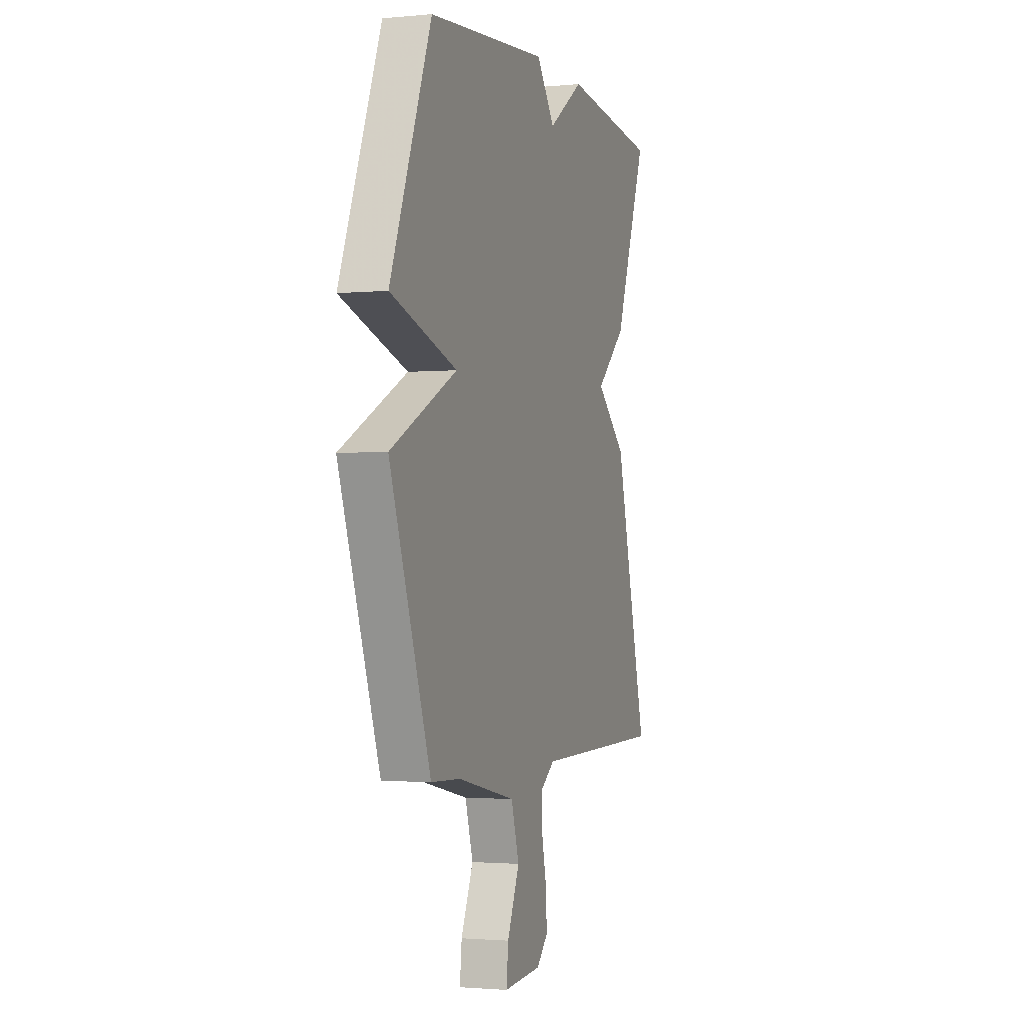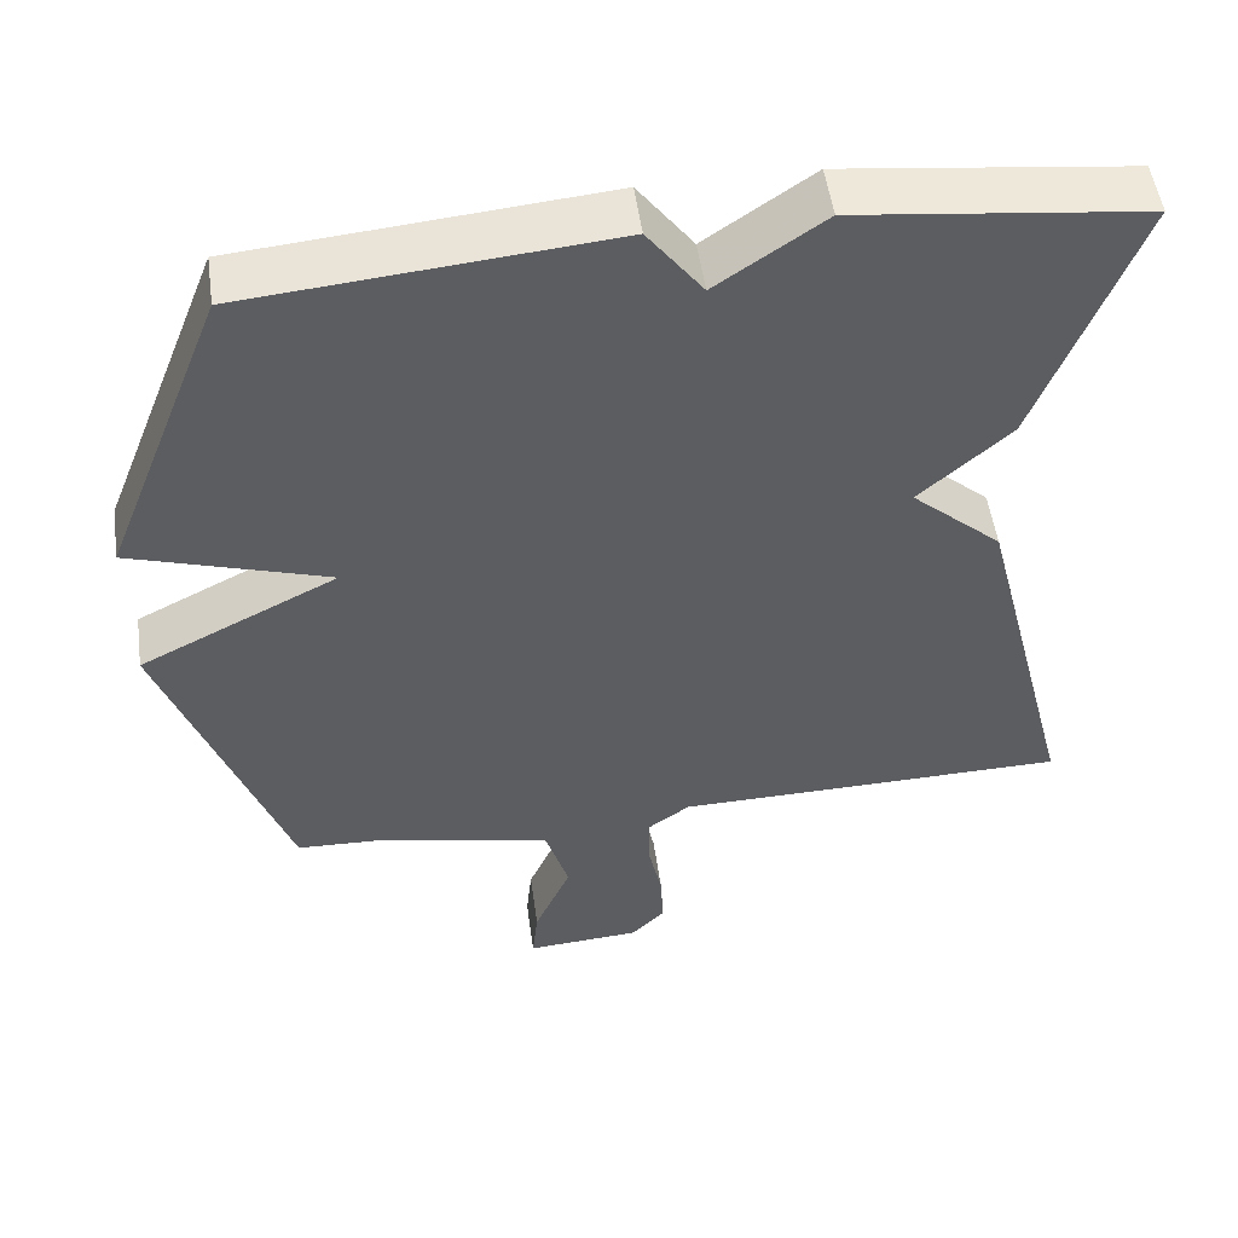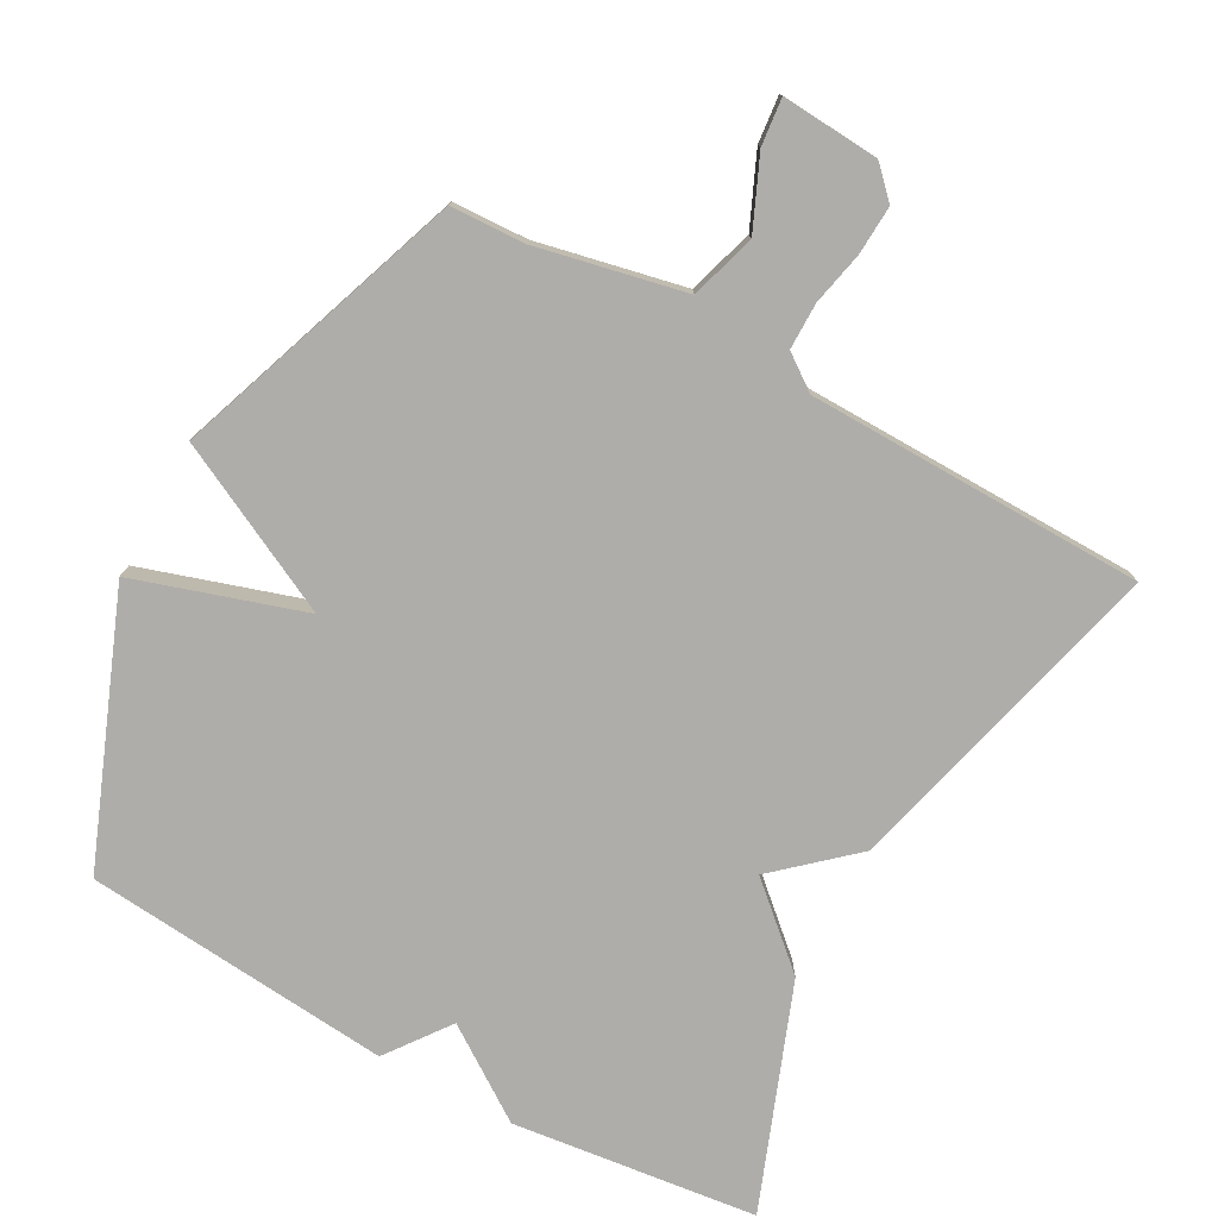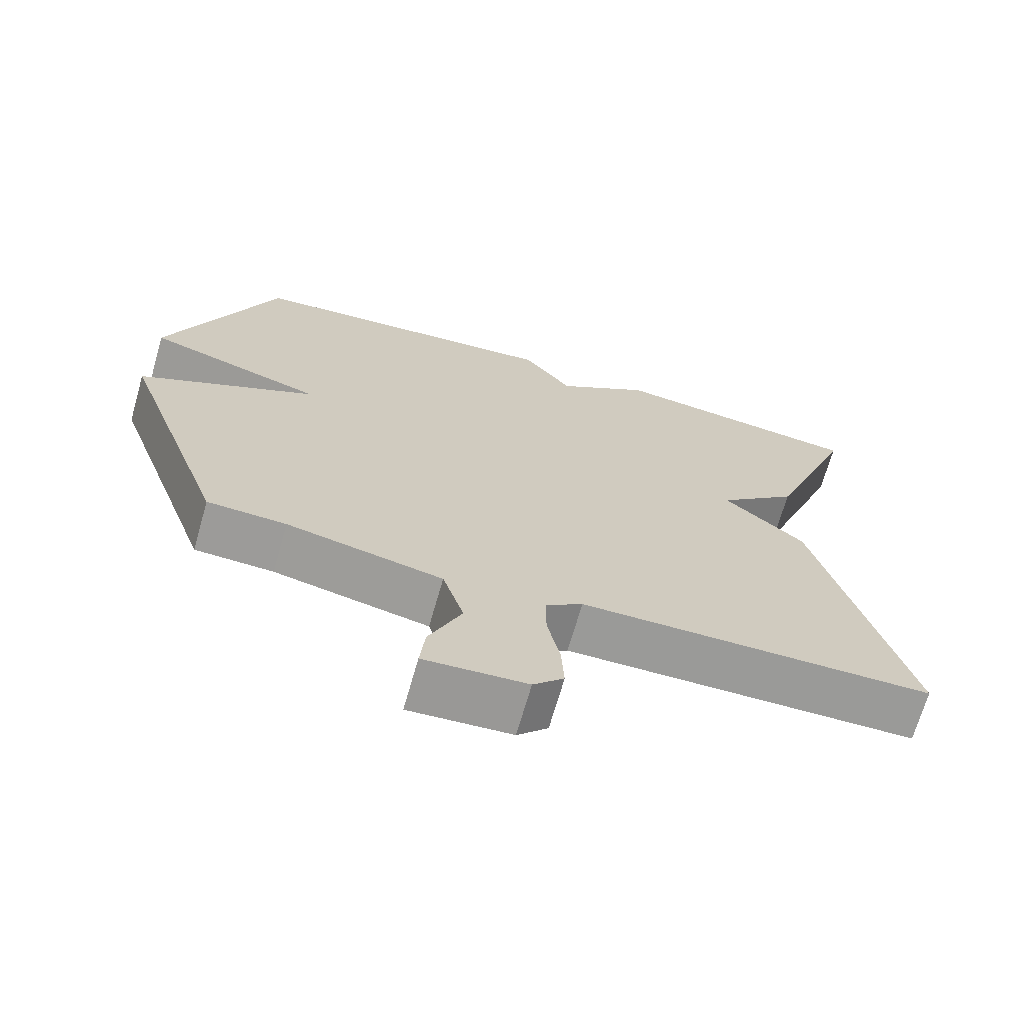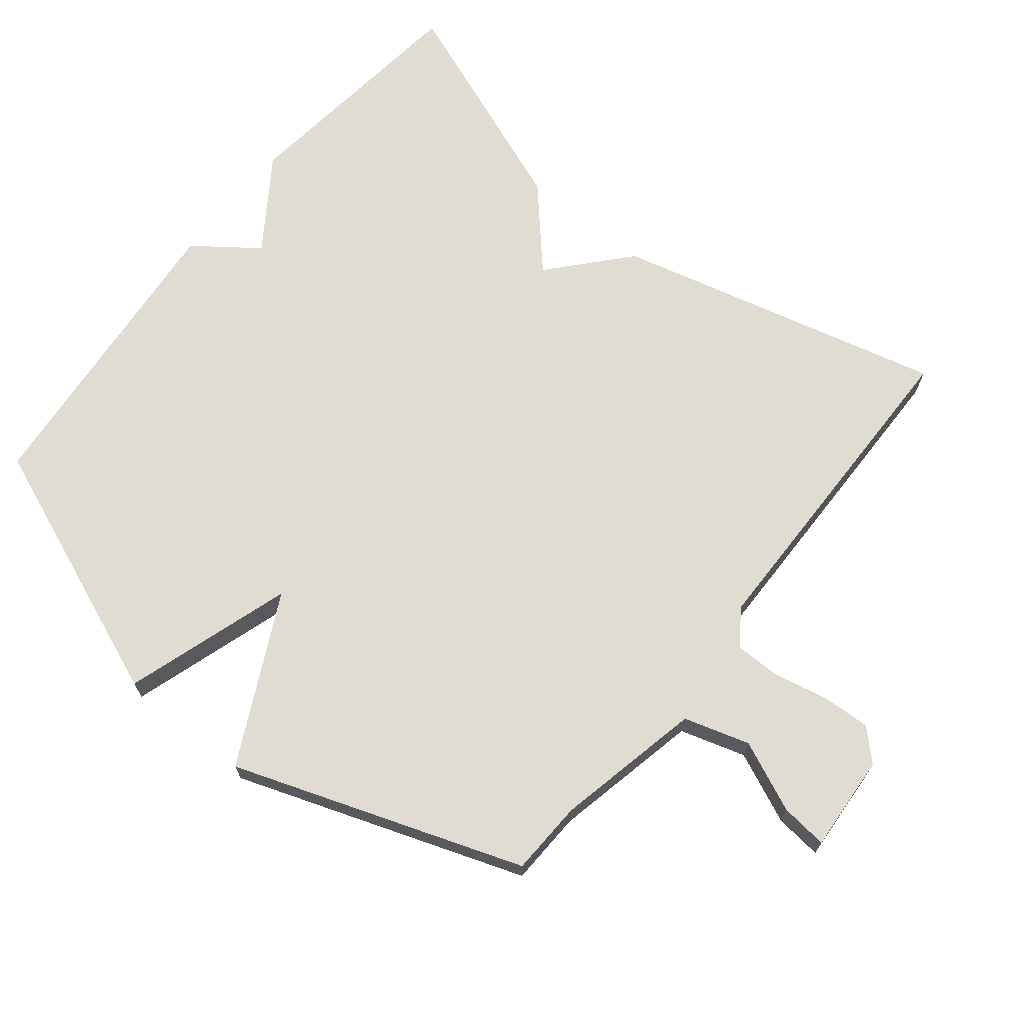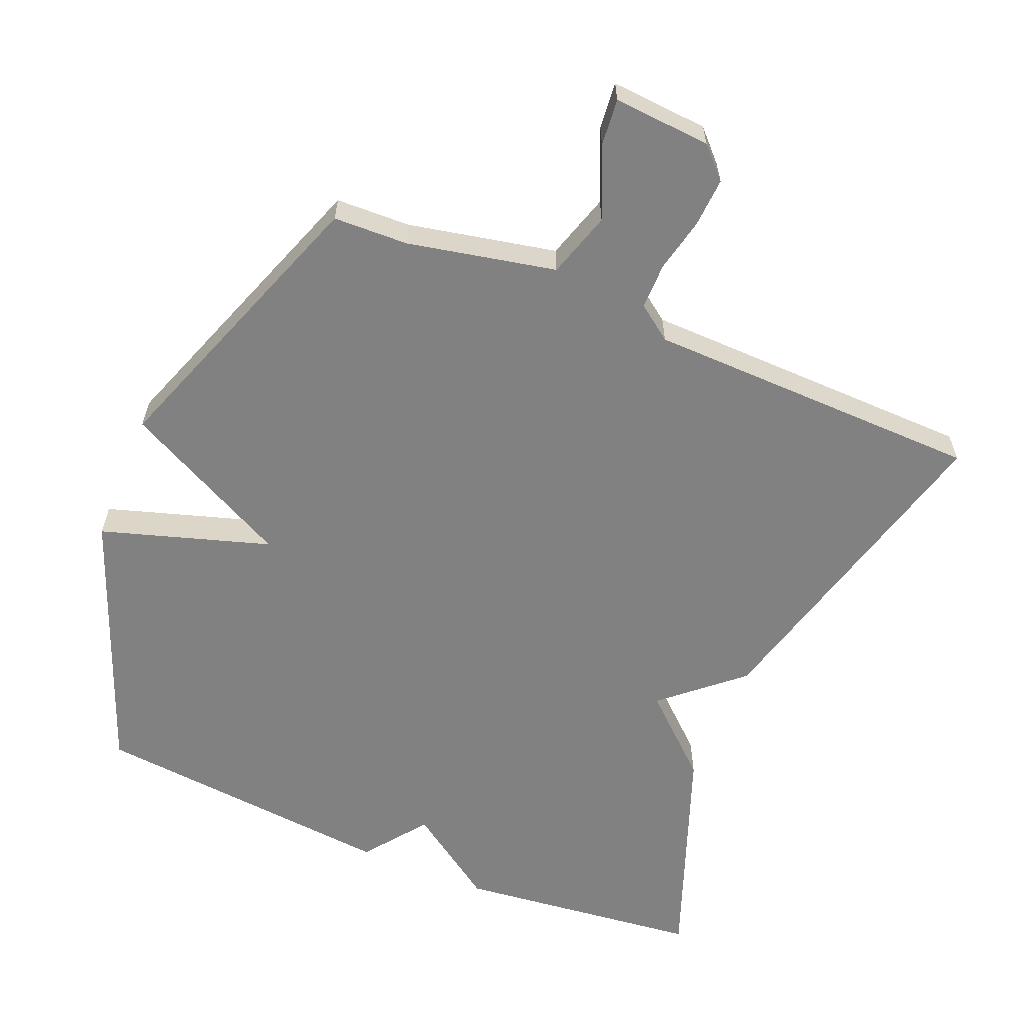
<metadata>
{"format":"obj","ext":"obj","renderer":"f3d","projection":"perspective","resolution":1024,"background":"white","views":[{"elev":-1.9,"azim":108.9,"up":"+Z"},{"elev":51.8,"azim":172.1,"up":"+Z"},{"elev":-77.3,"azim":151.4,"up":"+Y"},{"elev":-69.4,"azim":164.0,"up":"+Z"},{"elev":69.3,"azim":129.0,"up":"+Y"},{"elev":-60.5,"azim":157.3,"up":"+Y"}]}
</metadata>
<code>
v 0.5 0.07 -0.5
v 0.392 0.07 -0.504
v 0.178 0.07 -0.549
v 0.149 0.07 -0.644
v 0.194 0.07 -0.747
v 0.201 0.07 -0.815
v 0.06 0.07 -0.805
v 0.018 0.07 -0.762
v 0.022 0.07 -0.691
v 0.039 0.07 -0.613
v 0.039 0.07 -0.546
v -0.012 0.07 -0.509
v -0.5 0.07 -0.5
v -0.378 0.07 -0.023
v -0.266 0.07 0.076
v -0.378 0.07 0.177
v -0.5 0.07 0.5
v -0.145 0.07 0.541
v -0.013 0.07 0.45
v 0.055 0.07 0.541
v 0.5 0.07 0.5
v 0.65 0.07 0.119
v 0.406 0.07 0.042
v 0.65 0.07 -0.081
v 0.5 0 -0.5
v 0.392 0 -0.504
v 0.178 0 -0.549
v 0.149 0 -0.644
v 0.194 0 -0.747
v 0.201 0 -0.815
v 0.06 0 -0.805
v 0.018 0 -0.762
v 0.022 0 -0.691
v 0.039 0 -0.613
v 0.039 0 -0.546
v -0.012 0 -0.509
v -0.5 0 -0.5
v -0.378 0 -0.023
v -0.266 0 0.076
v -0.378 0 0.177
v -0.5 0 0.5
v -0.145 0 0.541
v -0.013 0 0.45
v 0.055 0 0.541
v 0.5 0 0.5
v 0.65 0 0.119
v 0.406 0 0.042
v 0.65 0 -0.081
f 23 24 1 2
f 21 22 23
f 20 21 23
f 19 20 23
f 19 23 2
f 18 19 2
f 17 18 2
f 16 17 2
f 15 16 2
f 14 15 2
f 13 14 2
f 12 13 2
f 11 12 2 3
f 10 11 3 4
f 8 9 10
f 7 8 10
f 6 7 10
f 5 6 10
f 4 5 10
f 26 25 48 47
f 47 46 45
f 47 45 44
f 47 44 43
f 26 47 43
f 26 43 42
f 26 42 41
f 26 41 40
f 26 40 39
f 26 39 38
f 26 38 37
f 26 37 36
f 27 26 36 35
f 28 27 35 34
f 34 33 32
f 34 32 31
f 34 31 30
f 34 30 29
f 34 29 28
f 1 25 26 2
f 2 26 27 3
f 3 27 28 4
f 4 28 29 5
f 5 29 30 6
f 6 30 31 7
f 7 31 32 8
f 8 32 33 9
f 9 33 34 10
f 10 34 35 11
f 11 35 36 12
f 12 36 37 13
f 13 37 38 14
f 14 38 39 15
f 15 39 40 16
f 16 40 41 17
f 17 41 42 18
f 18 42 43 19
f 19 43 44 20
f 20 44 45 21
f 21 45 46 22
f 22 46 47 23
f 23 47 48 24
f 24 48 25 1

</code>
